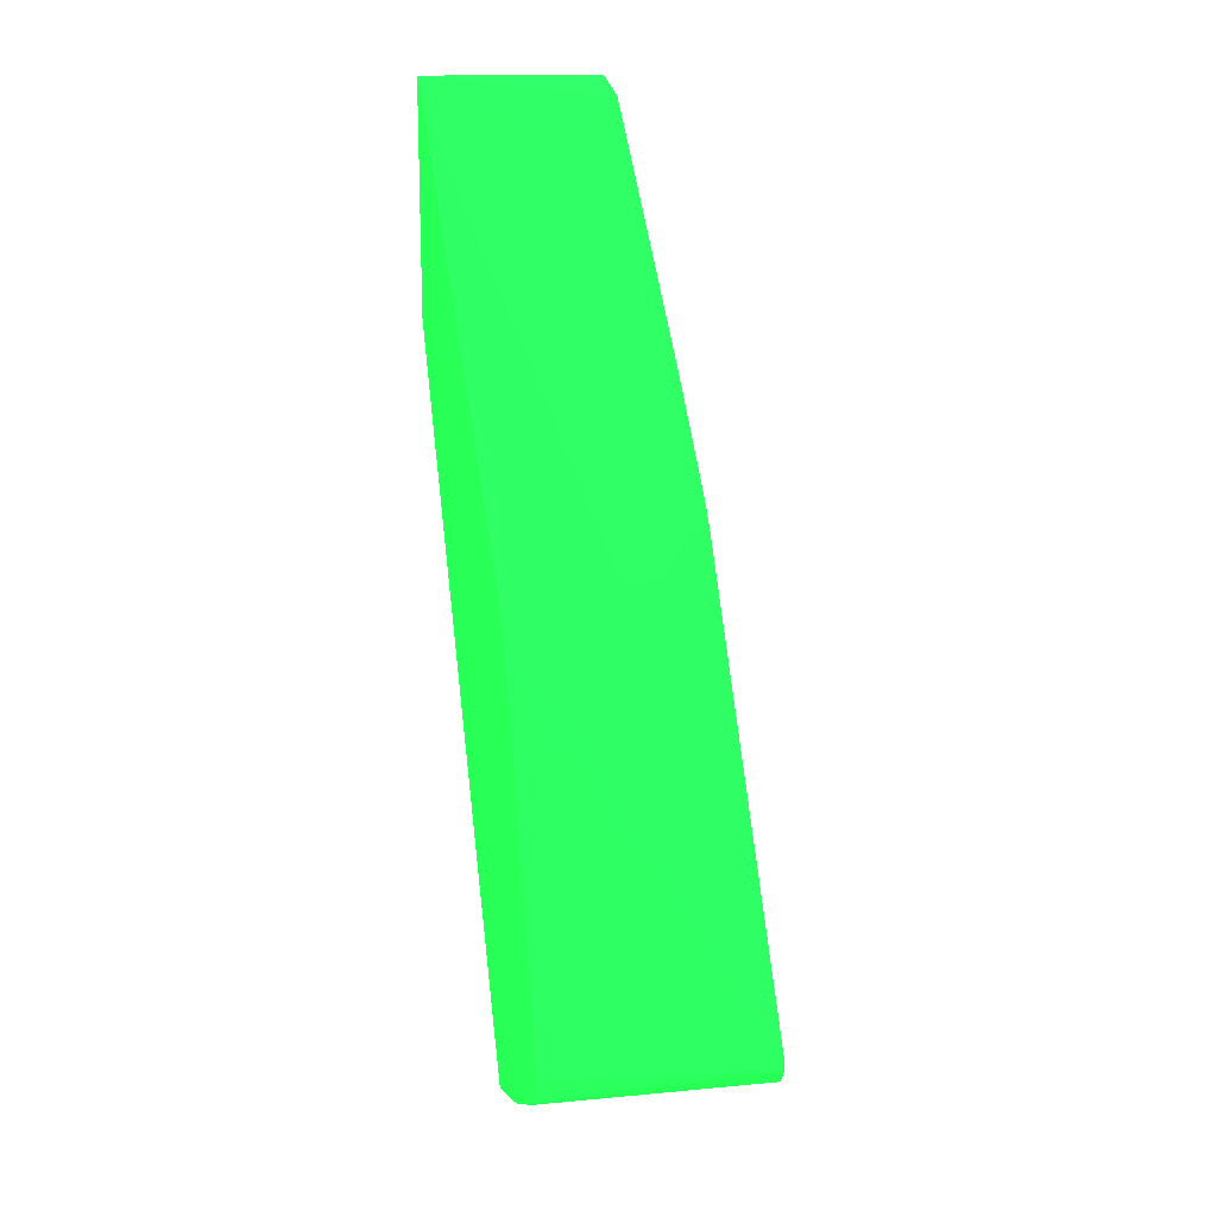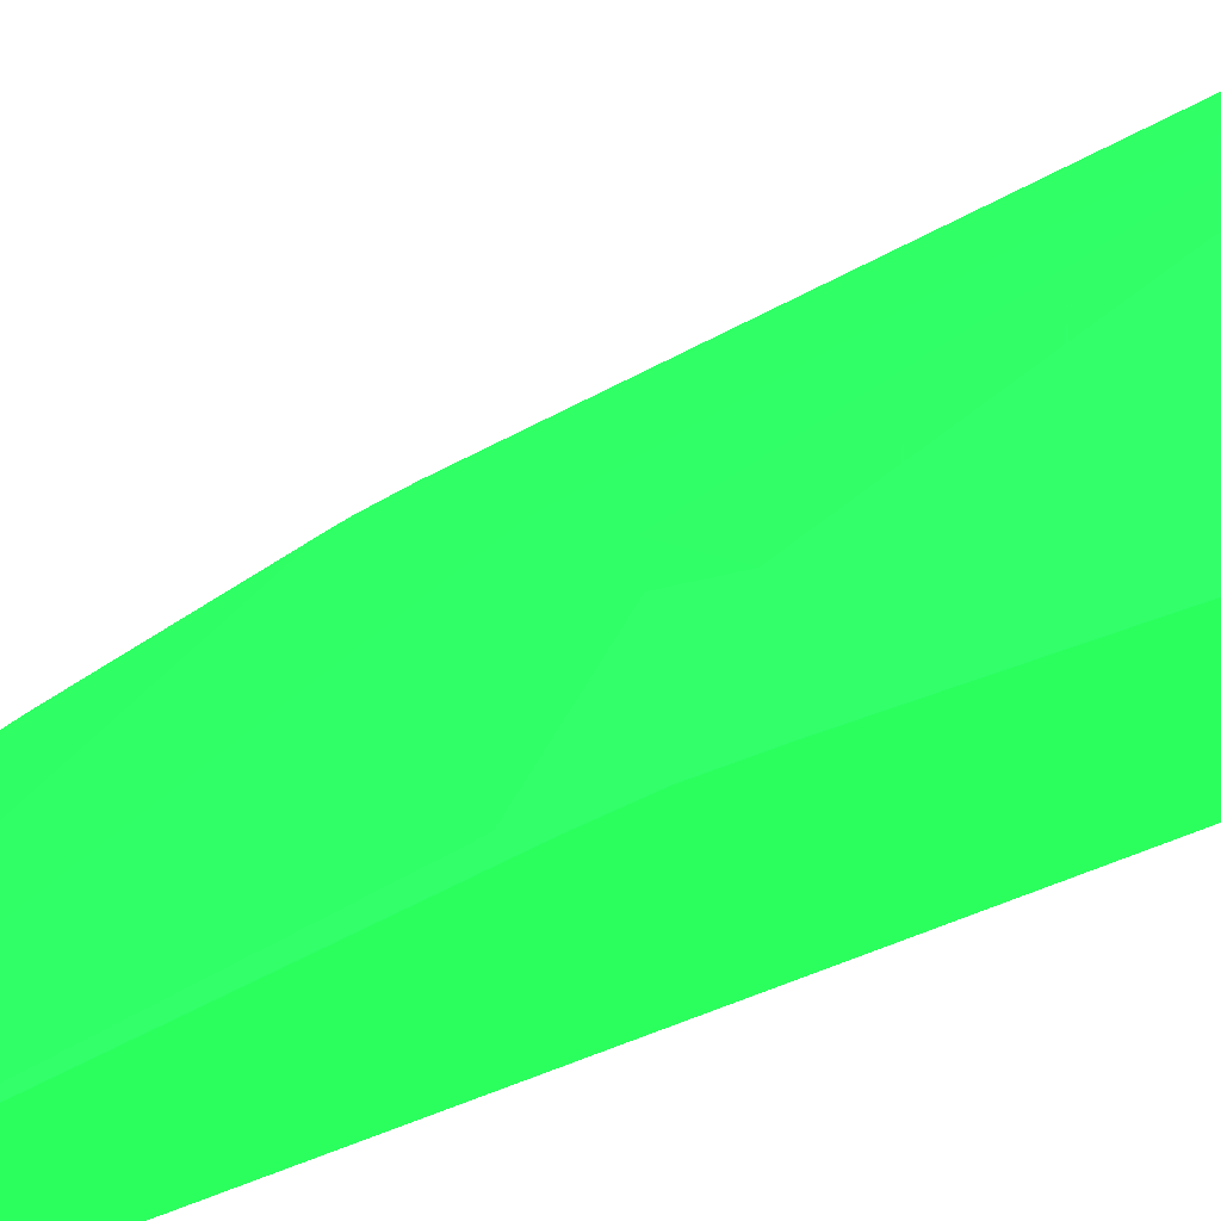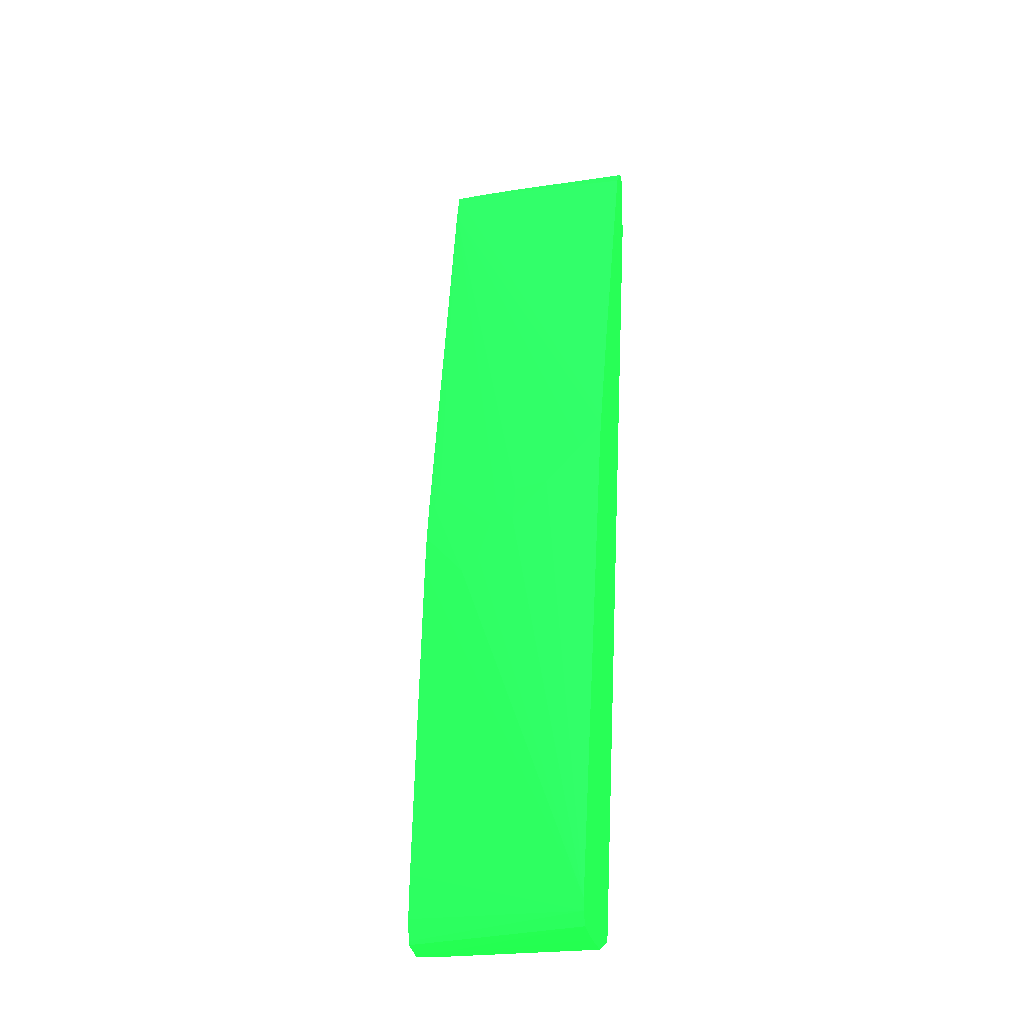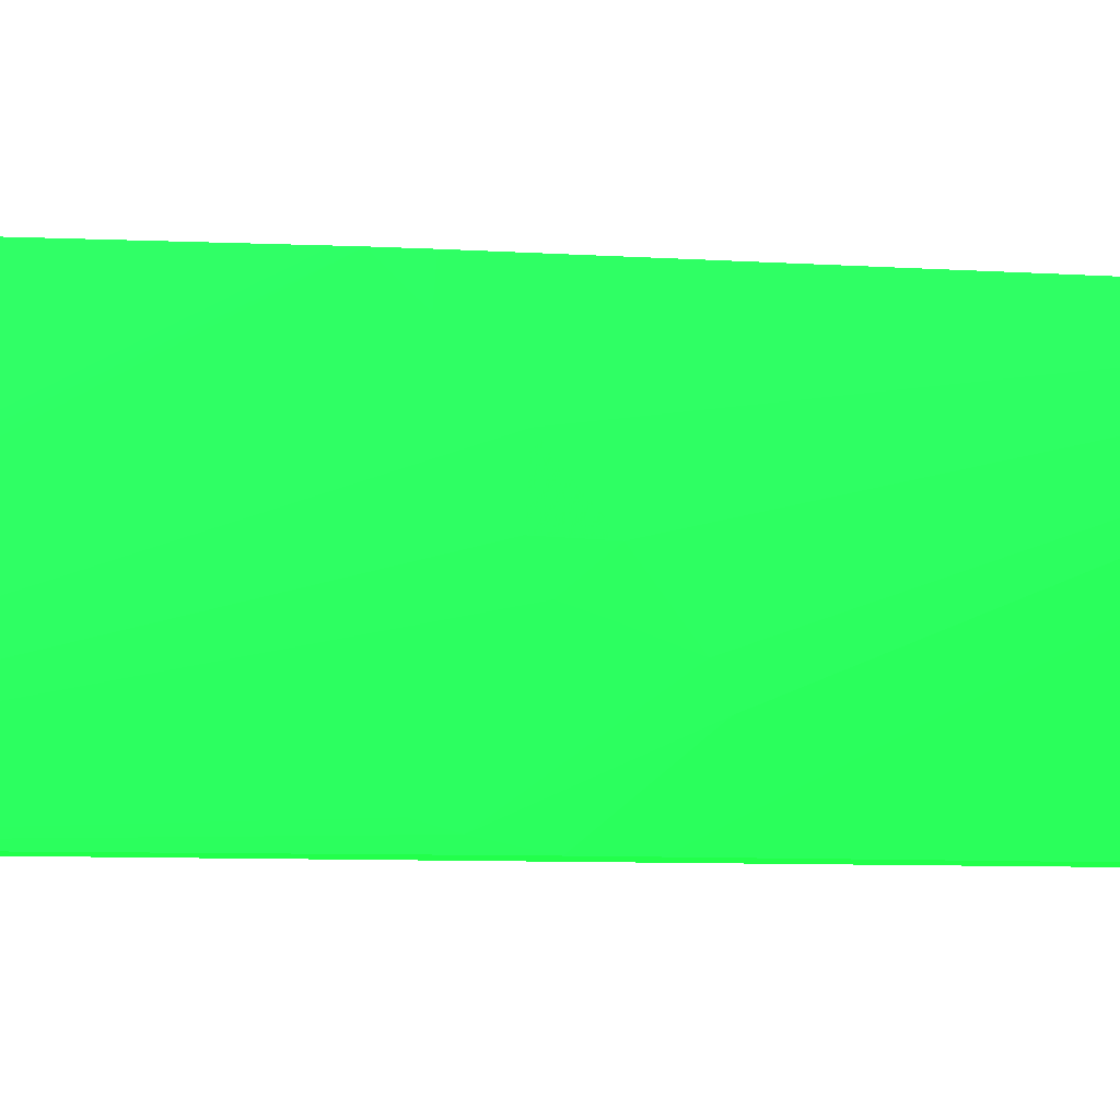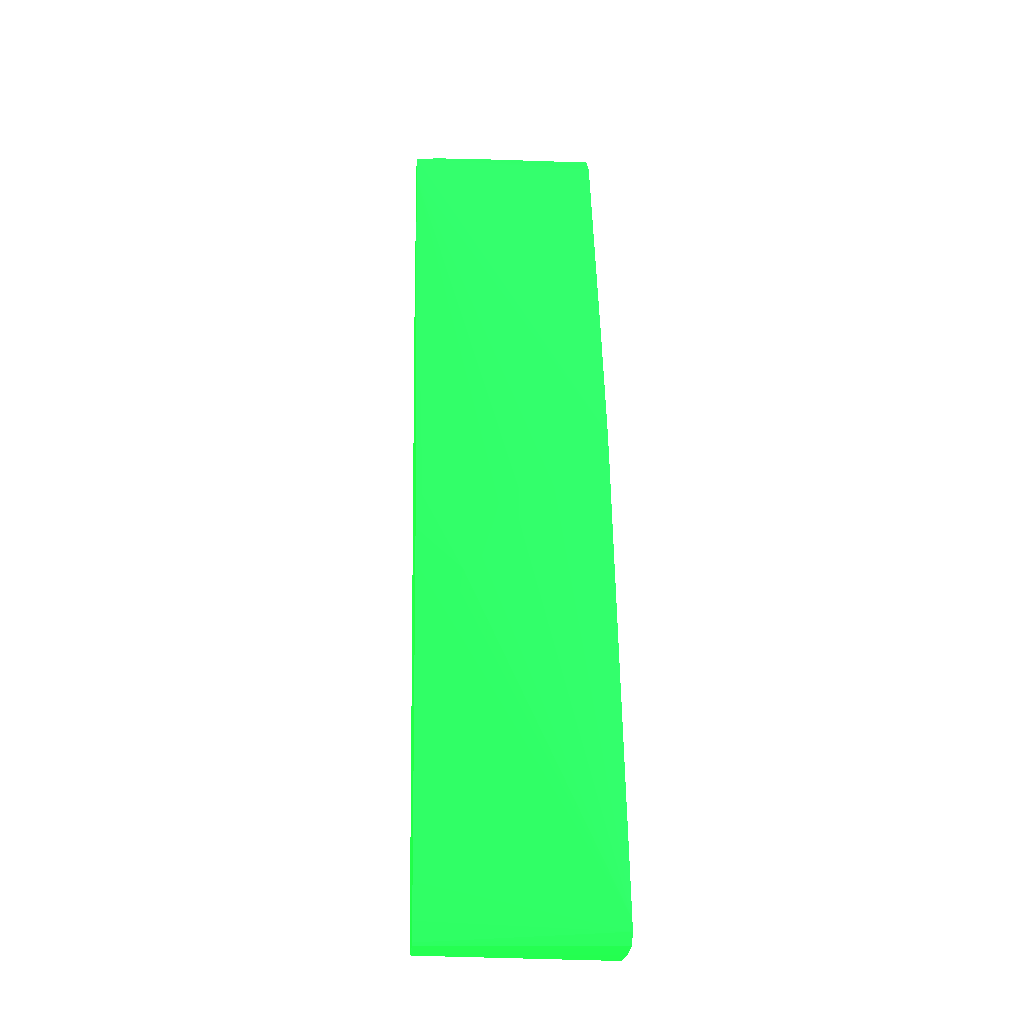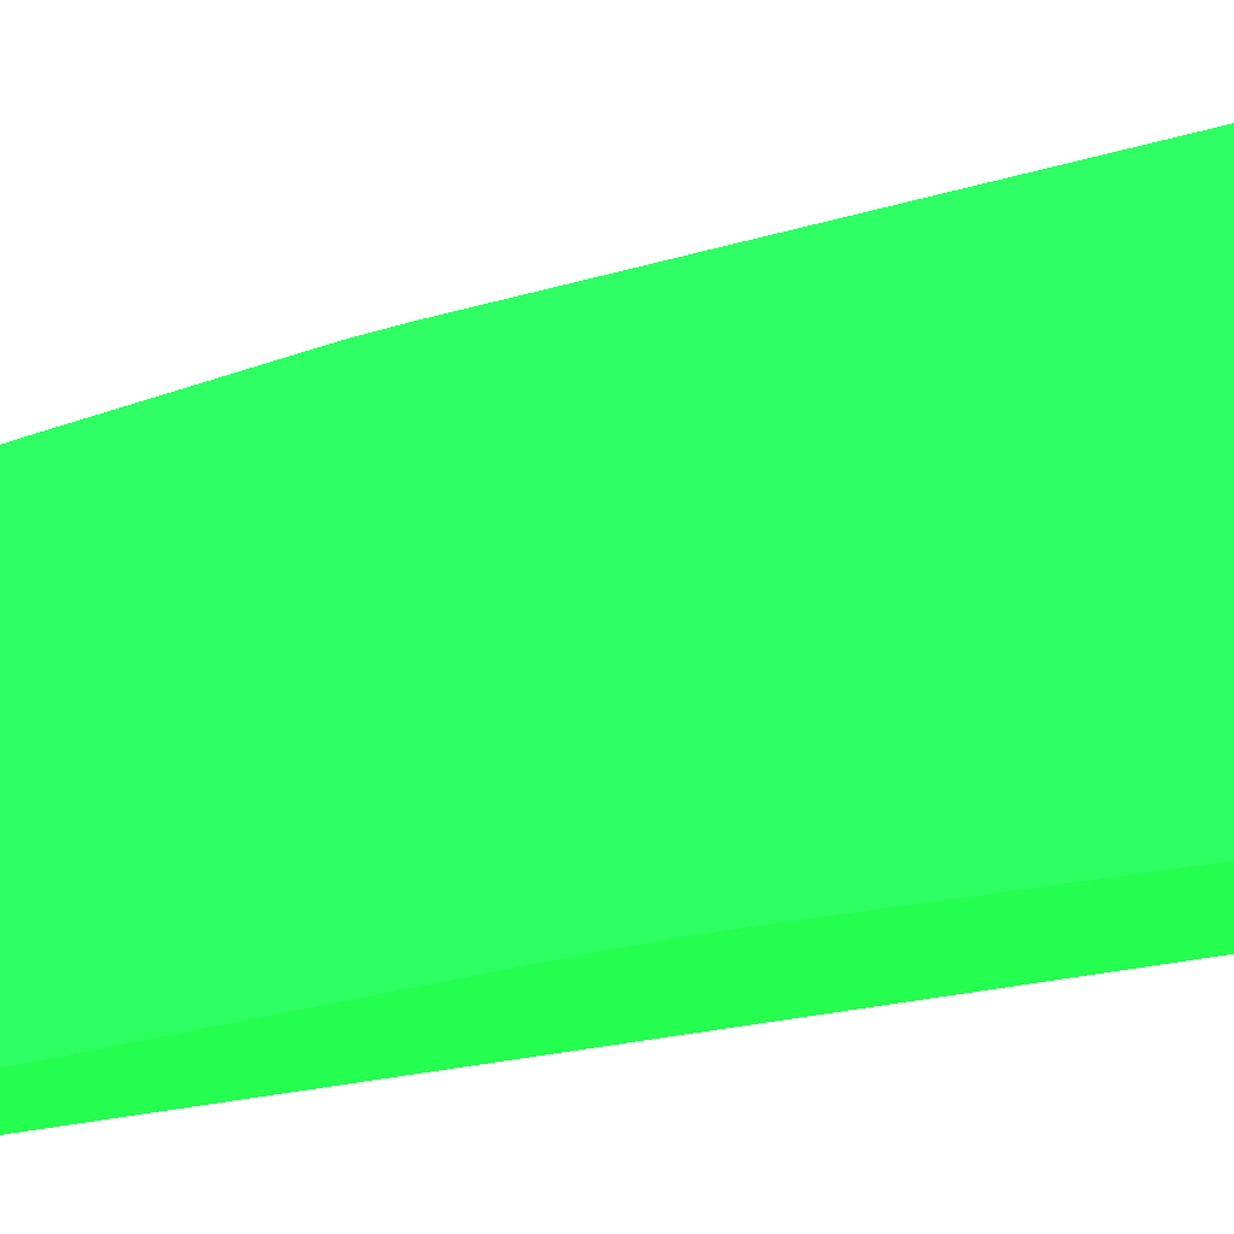
<metadata>
{"format":"obj","ext":"obj","renderer":"f3d","projection":"perspective","resolution":1024,"background":"white","views":[{"elev":14.6,"azim":-130.3,"up":"+Y"},{"elev":-69.4,"azim":-75.7,"up":"+Z"},{"elev":-19.2,"azim":-75.5,"up":"+Y"},{"elev":-4.6,"azim":-119.3,"up":"+Z"},{"elev":-13.3,"azim":-95.4,"up":"+Y"},{"elev":-26.4,"azim":-76.8,"up":"+Z"}]}
</metadata>
<code>
v 0.0211 -0.06114 -0.05565 0.1059 0.949 0.2314
v 0.02762 -0.06054 -0.06708 0.1059 0.949 0.2314
v 0.02778 -0.06172 -0.06708 0.1059 0.949 0.2314
v 0.02785 -0.06193 -0.06708 0.1059 0.949 0.2314
v 0.0214 -0.06188 -0.05565 0.1059 0.949 0.2314
v 0.02116 -0.06049 -0.05565 0.1059 0.949 0.2314
v 0.02779 -0.05807 -0.06708 0.1059 0.949 0.2314
v 0.02776 -0.05836 -0.06708 0.1059 0.949 0.2314
v 0.02924 -0.06245 -0.06708 0.1059 0.949 0.2314
v 0.02305 -0.06238 -0.05565 0.1059 0.949 0.2314
v 0.02749 -0.03743 -0.06104 0.1059 0.949 0.2314
v 0.02783 -0.03954 -0.06323 0.1059 0.949 0.2314
v 0.02813 -0.04025 -0.06432 0.1059 0.949 0.2314
v 0.02804 -0.04163 -0.06449 0.1059 0.949 0.2314
v 0.02964 -0.03955 -0.06708 0.1059 0.949 0.2314
v 0.02943 -0.04163 -0.06708 0.1059 0.949 0.2314
v 0.02843 -0.05147 -0.06708 0.1059 0.949 0.2314
v 0.02733 -0.03325 -0.05565 0.1059 0.949 0.2314
v 0.02742 -0.03534 -0.05895 0.1059 0.949 0.2314
v 0.03071 -0.06206 -0.06708 0.1059 0.949 0.2314
v 0.02924 -0.06247 -0.06523 0.1059 0.949 0.2314
v 0.02505 -0.0627 -0.05565 0.1059 0.949 0.2314
v 0.02795 -0.03546 -0.06098 0.1059 0.949 0.2314
v 0.02816 -0.03624 -0.06218 0.1059 0.949 0.2314
v 0.02803 -0.03743 -0.06253 0.1059 0.949 0.2314
v 0.03026 -0.03416 -0.06636 0.1059 0.949 0.2314
v 0.03012 -0.03534 -0.06668 0.1059 0.949 0.2314
v 0.02991 -0.03738 -0.06708 0.1059 0.949 0.2314
v 0.0299 -0.03742 -0.06708 0.1059 0.949 0.2314
v 0.0299 -0.03743 -0.06708 0.1059 0.949 0.2314
v 0.02769 -0.03188 -0.05565 0.1059 0.949 0.2314
v 0.02755 -0.03325 -0.05685 0.1059 0.949 0.2314
v 0.03566 -0.01229 -0.06708 0.1059 0.949 0.2314
v 0.03048 -0.06183 -0.06523 0.1059 0.949 0.2314
v 0.02848 -0.06195 -0.05895 0.1059 0.949 0.2314
v 0.02875 -0.06213 -0.06104 0.1059 0.949 0.2314
v 0.03619 -0.0223 -0.06708 0.1059 0.949 0.2314
v 0.03619 -0.01462 -0.05565 0.1059 0.949 0.2314
v 0.02715 -0.0625 -0.05895 0.1059 0.949 0.2314
v 0.02697 -0.06216 -0.05565 0.1059 0.949 0.2314
v 0.03032 -0.03534 -0.06708 0.1059 0.949 0.2314
v 0.02788 -0.03129 -0.05565 0.1059 0.949 0.2314
v 0.03616 -0.01066 -0.06708 0.1059 0.949 0.2314
v 0.03032 -0.06159 -0.06409 0.1059 0.949 0.2314
v 0.02829 -0.06171 -0.05757 0.1059 0.949 0.2314
v 0.03619 -0.01066 -0.06708 0.1059 0.949 0.2314
v 0.03619 -0.01065 -0.05565 0.1059 0.949 0.2314
v 0.02996 -0.02498 -0.05565 0.1059 0.949 0.2314
v 0.03447 -0.01328 -0.06011 0.1059 0.949 0.2314
v 0.03485 -0.01247 -0.0609 0.1059 0.949 0.2314
v 0.03482 -0.01208 -0.05895 0.1059 0.949 0.2314
v 0.03469 -0.01166 -0.05565 0.1059 0.949 0.2314
v 0.03609 -0.01061 -0.06523 0.1059 0.949 0.2314
v 0.03619 -0.01061 -0.06523 0.1059 0.949 0.2314
v 0.03619 -0.01065 -0.05602 0.1059 0.949 0.2314
v 0.03574 -0.01065 -0.05565 0.1059 0.949 0.2314
v 0.03431 -0.01271 -0.05565 0.1059 0.949 0.2314
v 0.03442 -0.01313 -0.05895 0.1059 0.949 0.2314
v 0.036 -0.0106 -0.06314 0.1059 0.949 0.2314
v 0.03619 -0.0106 -0.06314 0.1059 0.949 0.2314
v 0.03619 -0.01064 -0.05741 0.1059 0.949 0.2314
v 0.0358 -0.01064 -0.05685 0.1059 0.949 0.2314
v 0.03587 -0.01063 -0.05895 0.1059 0.949 0.2314
v 0.03619 -0.01063 -0.05895 0.1059 0.949 0.2314
f 1 2 3
f 1 3 4
f 1 4 5
f 1 5 10
f 1 10 22
f 1 22 40
f 1 40 38
f 1 38 47
f 1 47 56
f 1 56 52
f 1 52 57
f 1 57 48
f 1 48 42
f 1 42 31
f 1 31 18
f 1 18 6
f 1 6 7
f 1 7 8
f 1 8 2
f 2 8 7
f 2 7 17
f 2 17 16
f 2 16 15
f 2 15 30
f 2 30 29
f 2 29 28
f 2 28 41
f 2 41 33
f 2 33 43
f 2 43 46
f 2 46 37
f 2 37 20
f 2 20 9
f 2 9 4
f 2 4 3
f 4 9 5
f 5 9 10
f 6 11 12
f 6 12 13
f 6 13 14
f 6 14 15
f 6 15 16
f 6 16 17
f 6 17 7
f 6 18 19
f 6 19 11
f 9 20 21
f 9 21 22
f 9 22 10
f 11 23 24
f 11 24 25
f 11 25 12
f 11 19 23
f 12 25 26
f 12 26 27
f 12 27 13
f 13 27 28
f 13 28 29
f 13 29 30
f 13 30 14
f 14 30 15
f 18 31 32
f 18 32 19
f 19 32 33
f 19 33 23
f 20 34 35
f 20 35 36
f 20 36 21
f 20 37 38
f 20 38 34
f 21 39 22
f 21 36 40
f 21 40 39
f 22 39 40
f 23 33 24
f 24 33 26
f 24 26 25
f 26 33 27
f 27 33 41
f 27 41 28
f 31 42 43
f 31 43 33
f 31 33 32
f 34 44 45
f 34 45 35
f 34 38 44
f 35 40 36
f 35 45 40
f 37 46 54
f 37 54 60
f 37 60 64
f 37 64 61
f 37 61 55
f 37 55 47
f 37 47 38
f 38 40 45
f 38 45 44
f 42 48 43
f 43 49 50
f 43 50 51
f 43 51 52
f 43 52 53
f 43 53 54
f 43 54 46
f 43 48 49
f 47 55 56
f 48 57 58
f 48 58 49
f 49 58 50
f 50 58 51
f 51 58 52
f 52 58 57
f 52 56 59
f 52 59 53
f 53 59 60
f 53 60 54
f 55 61 62
f 55 62 56
f 56 62 63
f 56 63 59
f 59 63 64
f 59 64 60
f 61 63 62
f 61 64 63

</code>
